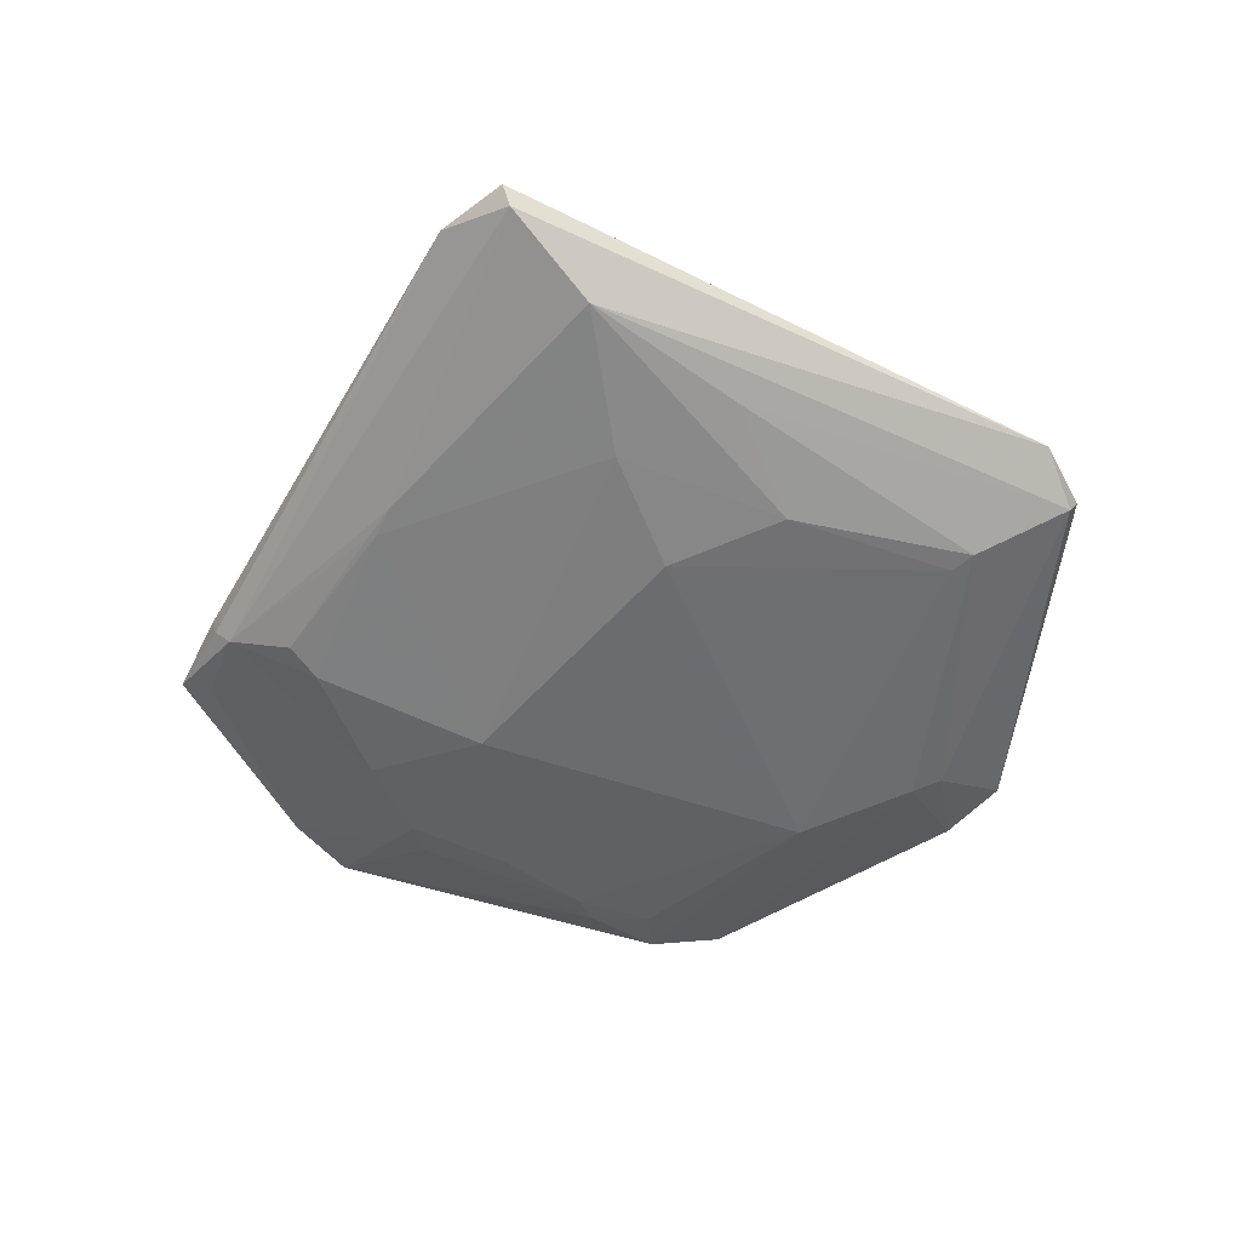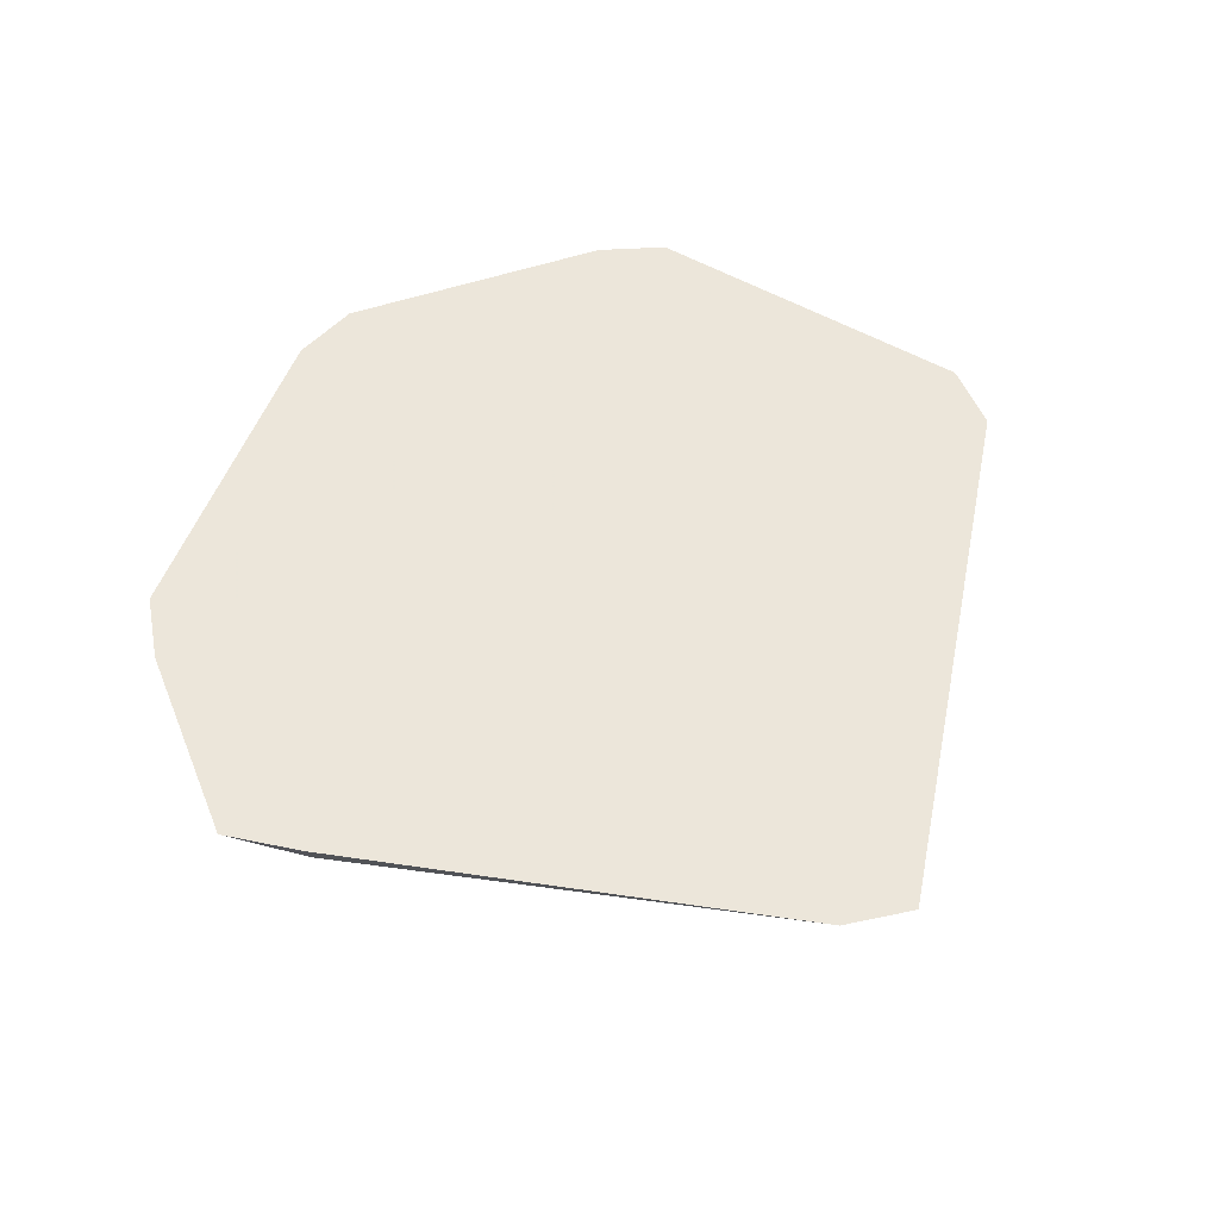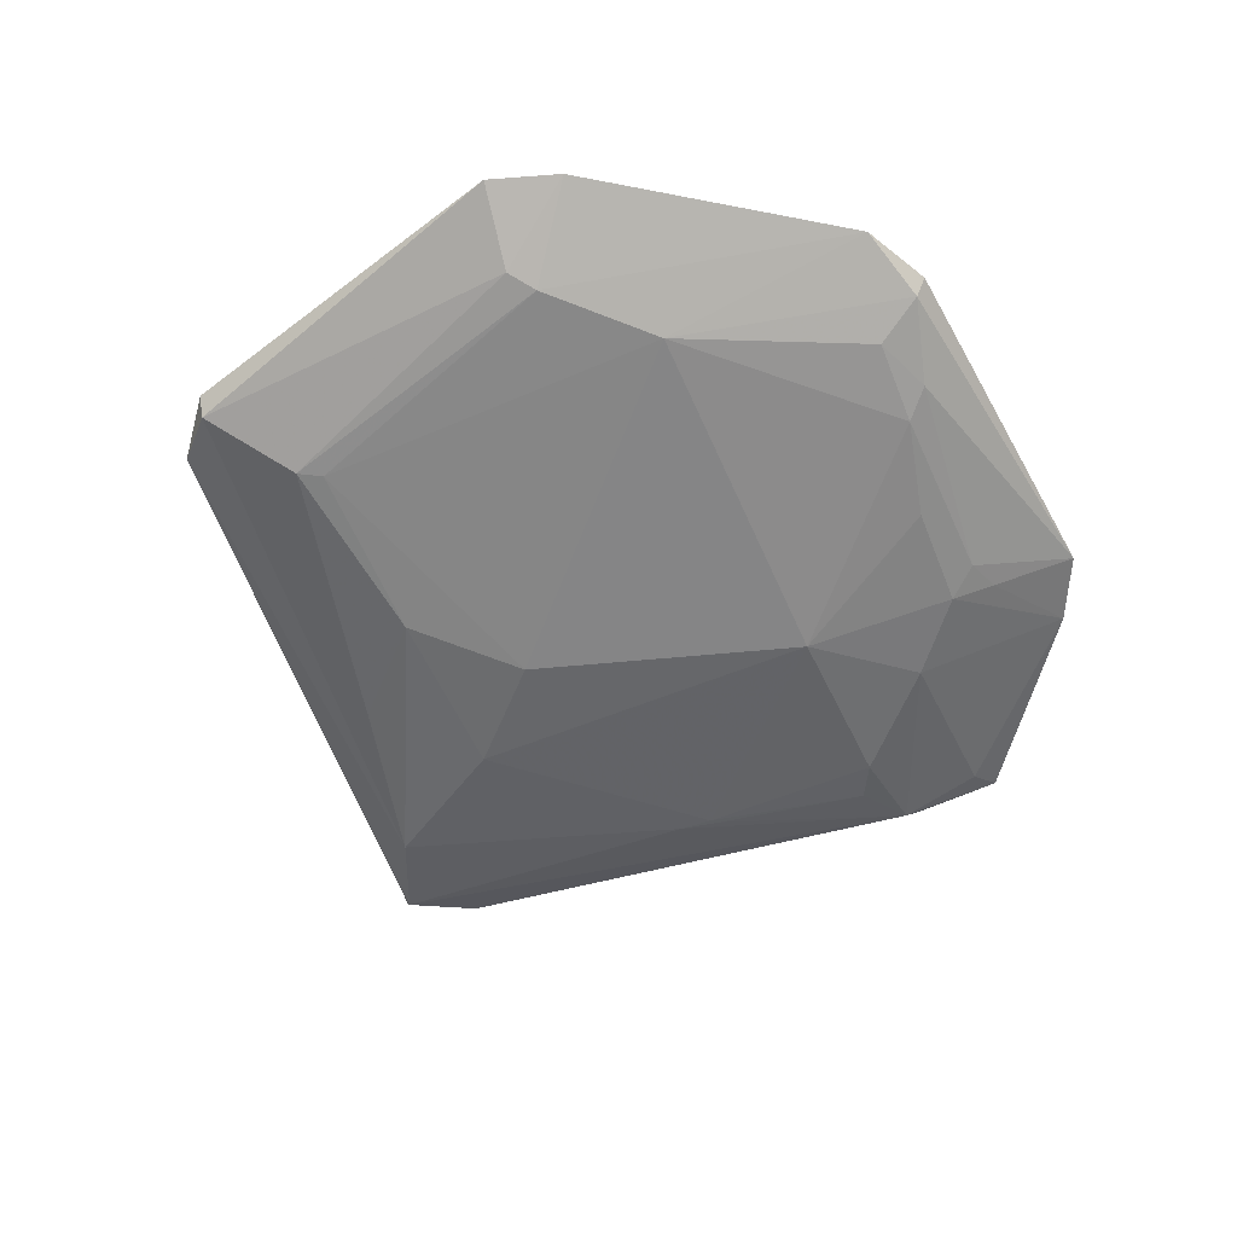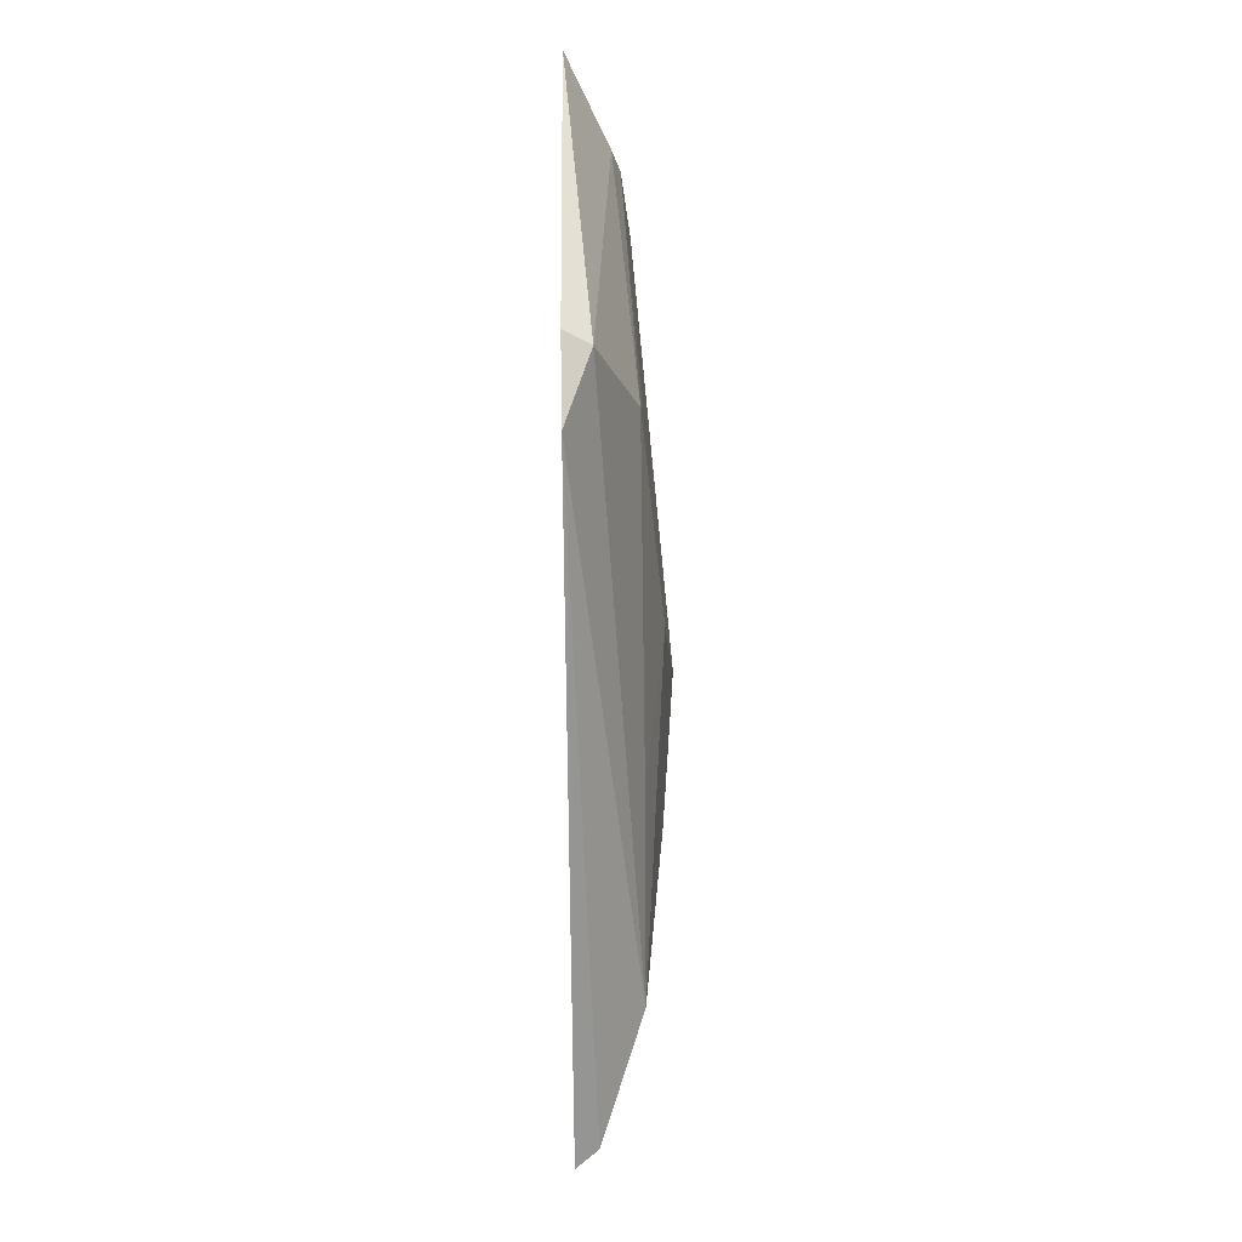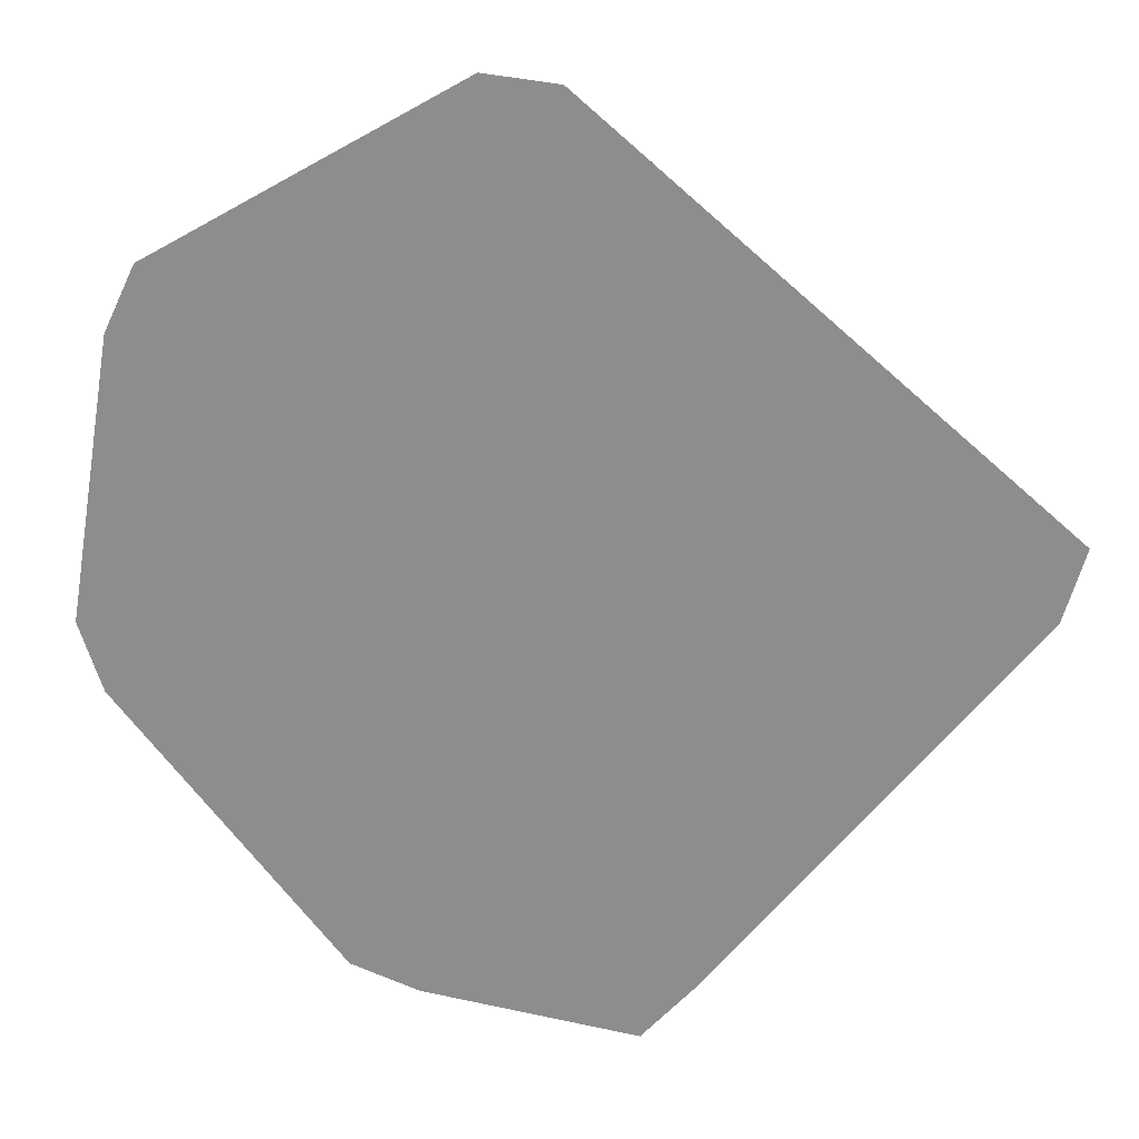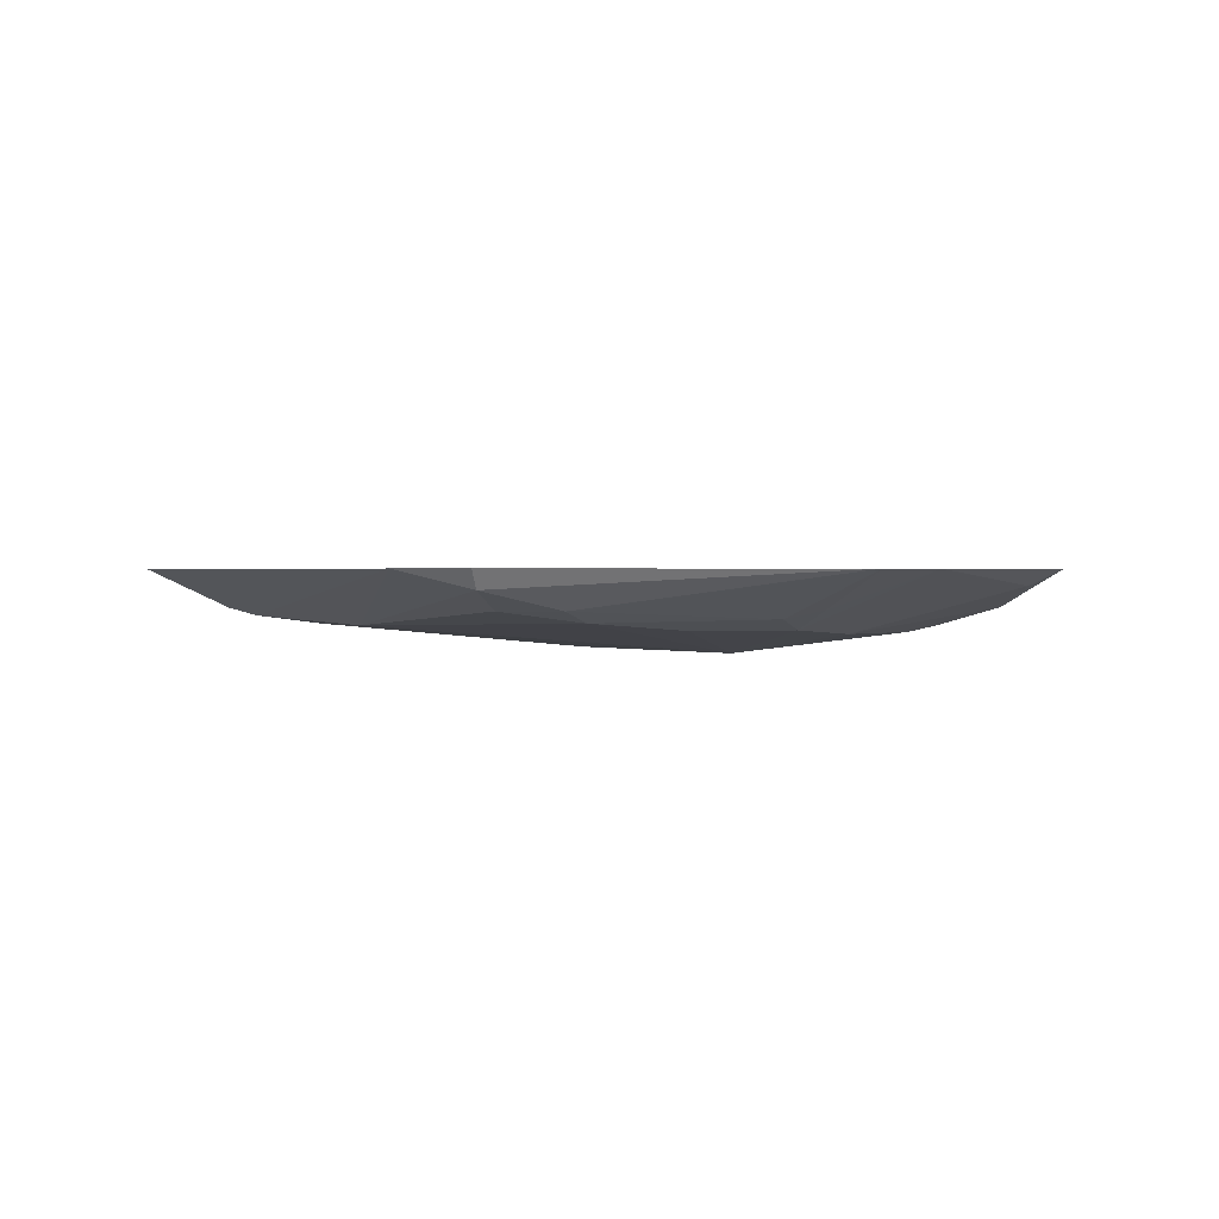
<metadata>
{"format":"obj","ext":"obj","renderer":"f3d","projection":"perspective","resolution":1024,"background":"white","views":[{"elev":-56.7,"azim":112.5,"up":"+Z"},{"elev":54.6,"azim":61.3,"up":"+Z"},{"elev":-57.1,"azim":-111.0,"up":"+Z"},{"elev":72.9,"azim":89.3,"up":"+Y"},{"elev":23.4,"azim":10.6,"up":"+Y"},{"elev":0.8,"azim":-57.3,"up":"+Z"}]}
</metadata>
<code>
v 0.01498 -0.1029 0.008889
v 0.02881 -0.09016 0.003968
v 0.01736 -0.1101 0.01261
v 0.01736 -0.1101 0.01261
v -0.03273 -0.1041 0.01261
v 0.01498 -0.1029 0.008889
v -0.09644 0.04687 0.01261
v -0.0733 0.04429 0.002278
v -0.1075 -0.01949 0.01261
v -0.07415 0.05167 0.003968
v -0.09644 0.04687 0.01261
v -0.089 0.06246 0.01261
v -0.0733 0.04429 0.002278
v -0.09644 0.04687 0.01261
v -0.07415 0.05167 0.003968
v 0.01498 0.01485 -0.006407
v 0.04441 0.01485 -0.004083
v -0.01445 -0.04402 -0.006243
v -0.0733 0.04429 0.002278
v -0.07415 0.05167 0.003968
v -0.0127 0.07964 -0.0003547
v 0.01736 -0.1101 0.01261
v 0.02881 -0.09016 0.003968
v 0.03001 -0.09387 0.00829
v 0.02881 -0.09016 0.003968
v 0.1019 -0.002425 0.01261
v 0.03001 -0.09387 0.00829
v 0.1033 0.01485 0.008141
v 0.02881 -0.09016 0.003968
v 0.04962 -0.03826 -0.0003547
v 0.1033 0.01485 0.008141
v 0.1019 -0.002425 0.01261
v 0.02881 -0.09016 0.003968
v 0.04962 -0.03826 -0.0003547
v 0.0795 0.02331 -0.0003547
v 0.1033 0.01485 0.008141
v 0.1067 0.01443 0.01261
v 0.1019 -0.002425 0.01261
v 0.1033 0.01485 0.008141
v 0.1033 0.01485 0.008141
v 0.0002988 0.1033 0.01261
v 0.1067 0.01443 0.01261
v 0.0795 0.02331 -0.0003547
v 0.0002988 0.1033 0.01261
v 0.1033 0.01485 0.008141
v 0.02881 -0.09016 0.003968
v 0.01498 -0.07345 -0.00165
v 0.02422 -0.07605 -0.0003547
v -0.0733 -0.04402 0.001405
v -0.08741 -0.03092 0.003968
v -0.0733 0.01485 0.0003858
v -0.0733 0.01485 0.0003858
v -0.01445 -0.04402 -0.006243
v -0.0733 -0.04402 0.001405
v -0.1075 -0.01949 0.01261
v -0.0733 0.04429 0.002278
v -0.0733 0.01485 0.0003858
v 0.01498 0.01485 -0.006407
v -0.01445 -0.04402 -0.006243
v -0.0733 0.01485 0.0003858
v -0.1075 -0.01949 0.01261
v -0.0733 0.01485 0.0003858
v -0.09901 -0.03469 0.00829
v -0.09901 -0.03469 0.00829
v -0.0733 0.01485 0.0003858
v -0.08741 -0.03092 0.003968
v -0.03983 -0.08118 0.003968
v -0.04388 -0.07345 0.002103
v -0.03523 -0.07216 -0.0003547
v -0.04879 -0.09876 0.01261
v -0.04388 -0.07345 0.002103
v -0.03983 -0.08118 0.003968
v -0.03983 -0.08118 0.003968
v -0.03273 -0.1041 0.01261
v -0.04879 -0.09876 0.01261
v -0.03523 -0.07216 -0.0003547
v -0.03273 -0.1041 0.01261
v -0.03983 -0.08118 0.003968
v -0.05313 -0.05586 -0.0003547
v -0.01445 -0.04402 -0.006243
v -0.03523 -0.07216 -0.0003547
v -0.0733 -0.04402 0.001405
v -0.01445 -0.04402 -0.006243
v -0.05313 -0.05586 -0.0003547
v -0.03523 -0.07216 -0.0003547
v -0.04388 -0.07345 0.002103
v -0.05313 -0.05586 -0.0003547
v -0.05313 -0.05586 -0.0003547
v -0.04388 -0.07345 0.002103
v -0.0733 -0.04402 0.001405
v -0.01671 0.1049 0.01261
v 0.0002988 0.1033 0.01261
v -0.01445 0.1032 0.007381
v -0.01445 0.1032 0.007381
v 0.0002988 0.1033 0.01261
v 0.0795 0.02331 -0.0003547
v -0.01445 0.1032 0.007381
v -0.07415 0.05167 0.003968
v -0.089 0.06246 0.01261
v -0.01445 0.1032 0.007381
v -0.0127 0.07964 -0.0003547
v -0.07415 0.05167 0.003968
v 0.01498 0.04429 -0.004495
v 0.04441 0.01485 -0.004083
v 0.01498 0.01485 -0.006407
v 0.0795 0.02331 -0.0003547
v 0.04441 0.01485 -0.004083
v 0.01498 0.04429 -0.004495
v 0.01736 -0.1101 0.01261
v 0.03001 -0.09387 0.00829
v 0.03042 -0.09513 0.01261
v 0.03042 -0.09513 0.01261
v 0.03001 -0.09387 0.00829
v 0.1019 -0.002425 0.01261
v 0.04962 -0.03826 -0.0003547
v 0.02881 -0.09016 0.003968
v 0.0443 -0.04643 -0.0003547
v 0.02881 -0.09016 0.003968
v 0.02422 -0.07605 -0.0003547
v 0.0443 -0.04643 -0.0003547
v -0.01445 -0.07345 -0.001567
v 0.01498 -0.07345 -0.00165
v 0.02881 -0.09016 0.003968
v 0.02881 -0.09016 0.003968
v 0.01498 -0.1029 0.008889
v -0.01445 -0.07345 -0.001567
v -0.03523 -0.07216 -0.0003547
v -0.01445 -0.04402 -0.006243
v -0.01445 -0.07345 -0.001567
v -0.01445 -0.07345 -0.001567
v -0.01445 -0.04402 -0.006243
v 0.01498 -0.07345 -0.00165
v -0.01445 -0.07345 -0.001567
v -0.03273 -0.1041 0.01261
v -0.03523 -0.07216 -0.0003547
v -0.01445 -0.07345 -0.001567
v 0.01498 -0.1029 0.008889
v -0.03273 -0.1041 0.01261
v -0.0733 0.04429 0.002278
v -0.0127 0.07964 -0.0003547
v -0.01445 0.07372 -0.0008257
v -0.01445 0.07372 -0.0008257
v -0.0733 0.01485 0.0003858
v -0.0733 0.04429 0.002278
v 0.01498 0.01485 -0.006407
v -0.0733 0.01485 0.0003858
v -0.01445 0.07372 -0.0008257
v -0.01445 0.07372 -0.0008257
v 0.01498 0.04429 -0.004495
v 0.01498 0.01485 -0.006407
v -0.0127 0.07964 -0.0003547
v 0.01498 0.04429 -0.004495
v -0.01445 0.07372 -0.0008257
v -0.1075 -0.01949 0.01261
v -0.09901 -0.03469 0.00829
v -0.102 -0.03566 0.01261
v -0.102 -0.03566 0.01261
v -0.09901 -0.03469 0.00829
v -0.04879 -0.09876 0.01261
v -0.08152 -0.04411 0.003968
v -0.08741 -0.03092 0.003968
v -0.0733 -0.04402 0.001405
v -0.08152 -0.04411 0.003968
v -0.09901 -0.03469 0.00829
v -0.08741 -0.03092 0.003968
v -0.04879 -0.09876 0.01261
v -0.09901 -0.03469 0.00829
v -0.08152 -0.04411 0.003968
v -0.08152 -0.04411 0.003968
v -0.04388 -0.07345 0.002103
v -0.04879 -0.09876 0.01261
v -0.0733 -0.04402 0.001405
v -0.04388 -0.07345 0.002103
v -0.08152 -0.04411 0.003968
v -0.01671 0.1049 0.01261
v -0.01445 0.1032 0.007381
v -0.03172 0.09612 0.01261
v 0.04441 0.04429 -0.0005629
v -0.01445 0.1032 0.007381
v 0.0795 0.02331 -0.0003547
v -0.0127 0.07964 -0.0003547
v -0.01445 0.1032 0.007381
v 0.04441 0.04429 -0.0005629
v 0.0795 0.02331 -0.0003547
v 0.01498 0.04429 -0.004495
v 0.04441 0.04429 -0.0005629
v 0.04441 0.04429 -0.0005629
v 0.01498 0.04429 -0.004495
v -0.0127 0.07964 -0.0003547
v 0.04441 -0.04402 -0.0006642
v 0.02422 -0.07605 -0.0003547
v 0.01498 -0.07345 -0.00165
v 0.04441 -0.04402 -0.0006642
v 0.0443 -0.04643 -0.0003547
v 0.02422 -0.07605 -0.0003547
v 0.04962 -0.03826 -0.0003547
v 0.0443 -0.04643 -0.0003547
v 0.04441 -0.04402 -0.0006642
v 0.04441 -0.04402 -0.0006642
v 0.0795 0.02331 -0.0003547
v 0.04962 -0.03826 -0.0003547
v 0.01498 -0.07345 -0.00165
v -0.01445 -0.04402 -0.006243
v 0.04441 -0.04402 -0.0006642
v 0.04441 -0.04402 -0.0006642
v 0.04441 0.01485 -0.004083
v 0.0795 0.02331 -0.0003547
v 0.04441 -0.04402 -0.0006642
v -0.01445 -0.04402 -0.006243
v 0.04441 0.01485 -0.004083
v -0.07362 0.0715 0.01261
v -0.01445 0.1032 0.007381
v -0.089 0.06246 0.01261
v -0.07362 0.0715 0.01261
v -0.03172 0.09612 0.01261
v -0.01445 0.1032 0.007381
v -0.07362 0.0715 0.01261
v -0.03273 -0.1041 0.01261
v 0.01736 -0.1101 0.01261
v 0.01736 -0.1101 0.01261
v 0.03042 -0.09513 0.01261
v -0.07362 0.0715 0.01261
v -0.07362 0.0715 0.01261
v 0.1019 -0.002425 0.01261
v 0.1067 0.01443 0.01261
v 0.1067 0.01443 0.01261
v 0.0002988 0.1033 0.01261
v -0.07362 0.0715 0.01261
v -0.1075 -0.01949 0.01261
v -0.102 -0.03566 0.01261
v -0.07362 0.0715 0.01261
v -0.07362 0.0715 0.01261
v 0.0002988 0.1033 0.01261
v -0.01671 0.1049 0.01261
v -0.04879 -0.09876 0.01261
v -0.03273 -0.1041 0.01261
v -0.07362 0.0715 0.01261
v -0.07362 0.0715 0.01261
v -0.09644 0.04687 0.01261
v -0.1075 -0.01949 0.01261
v -0.089 0.06246 0.01261
v -0.09644 0.04687 0.01261
v -0.07362 0.0715 0.01261
v -0.07362 0.0715 0.01261
v 0.03042 -0.09513 0.01261
v 0.1019 -0.002425 0.01261
v -0.07362 0.0715 0.01261
v -0.102 -0.03566 0.01261
v -0.04879 -0.09876 0.01261
v -0.01671 0.1049 0.01261
v -0.03172 0.09612 0.01261
v -0.07362 0.0715 0.01261
f 1 2 3
f 4 5 6
f 7 8 9
f 10 11 12
f 13 14 15
f 16 17 18
f 19 20 21
f 22 23 24
f 25 26 27
f 28 29 30
f 31 32 33
f 34 35 36
f 37 38 39
f 40 41 42
f 43 44 45
f 46 47 48
f 49 50 51
f 52 53 54
f 55 56 57
f 58 59 60
f 61 62 63
f 64 65 66
f 67 68 69
f 70 71 72
f 73 74 75
f 76 77 78
f 79 80 81
f 82 83 84
f 85 86 87
f 88 89 90
f 91 92 93
f 94 95 96
f 97 98 99
f 100 101 102
f 103 104 105
f 106 107 108
f 109 110 111
f 112 113 114
f 115 116 117
f 118 119 120
f 121 122 123
f 124 125 126
f 127 128 129
f 130 131 132
f 133 134 135
f 136 137 138
f 139 140 141
f 142 143 144
f 145 146 147
f 148 149 150
f 151 152 153
f 154 155 156
f 157 158 159
f 160 161 162
f 163 164 165
f 166 167 168
f 169 170 171
f 172 173 174
f 175 176 177
f 178 179 180
f 181 182 183
f 184 185 186
f 187 188 189
f 190 191 192
f 193 194 195
f 196 197 198
f 199 200 201
f 202 203 204
f 205 206 207
f 208 209 210
f 211 212 213
f 214 215 216
f 217 218 219
f 220 221 222
f 223 224 225
f 226 227 228
f 229 230 231
f 232 233 234
f 235 236 237
f 238 239 240
f 241 242 243
f 244 245 246
f 247 248 249
f 250 251 252

</code>
